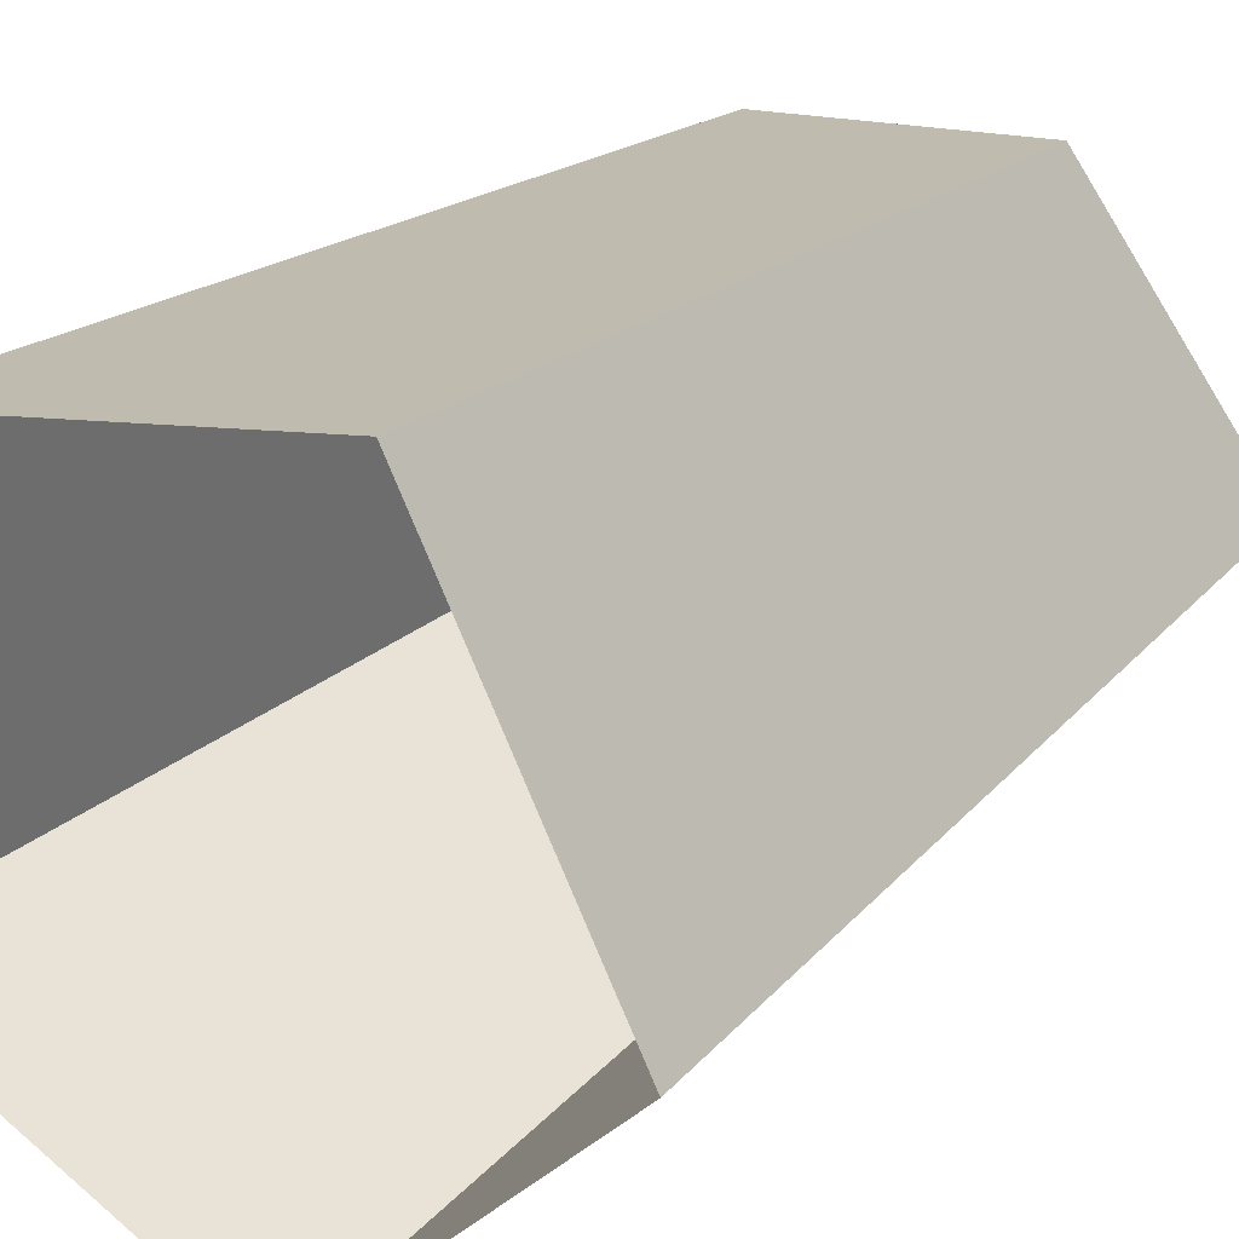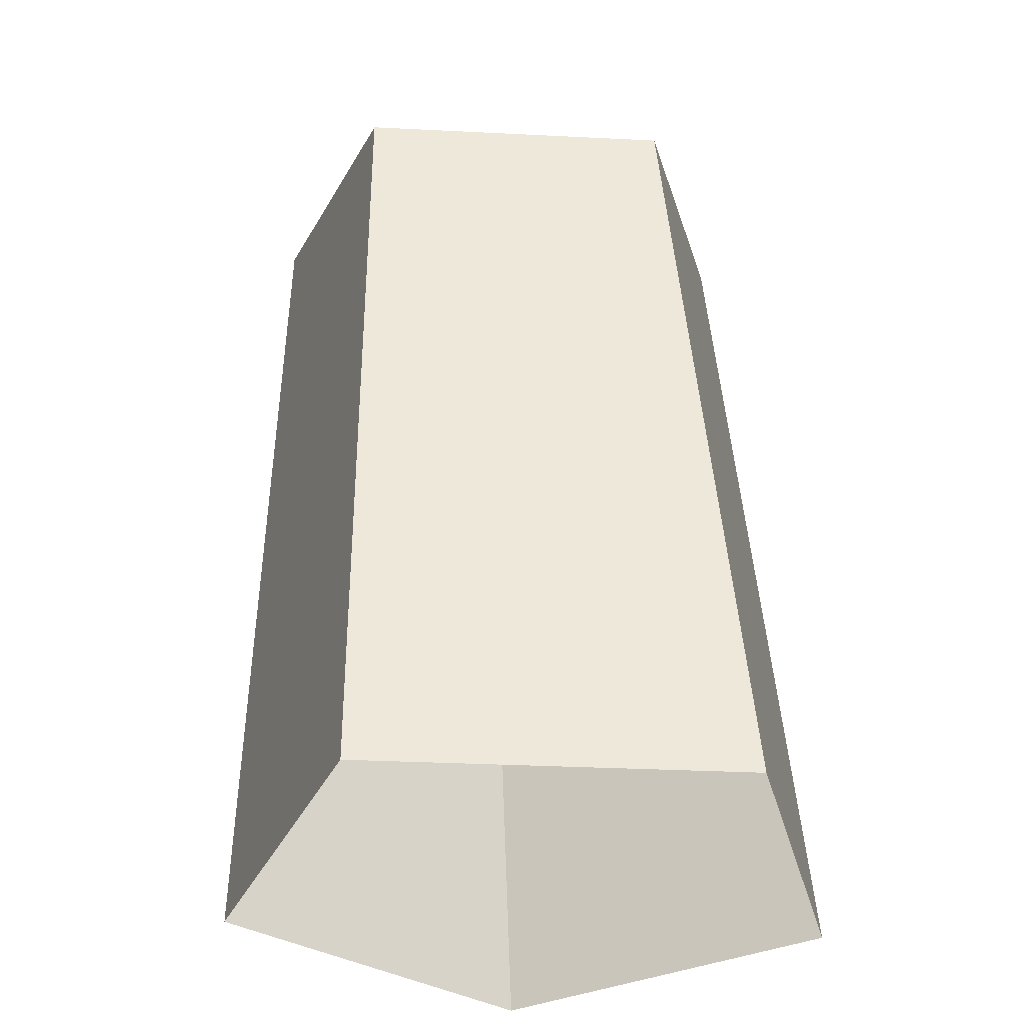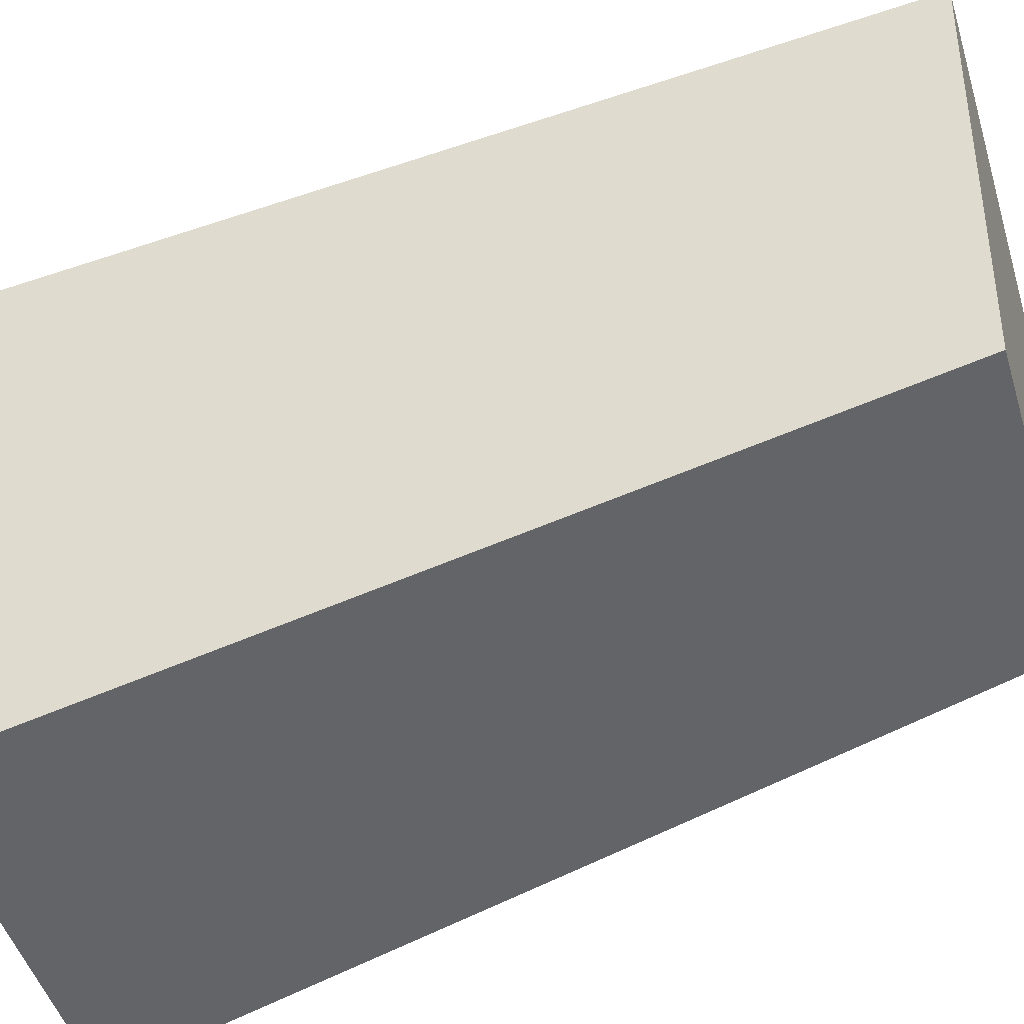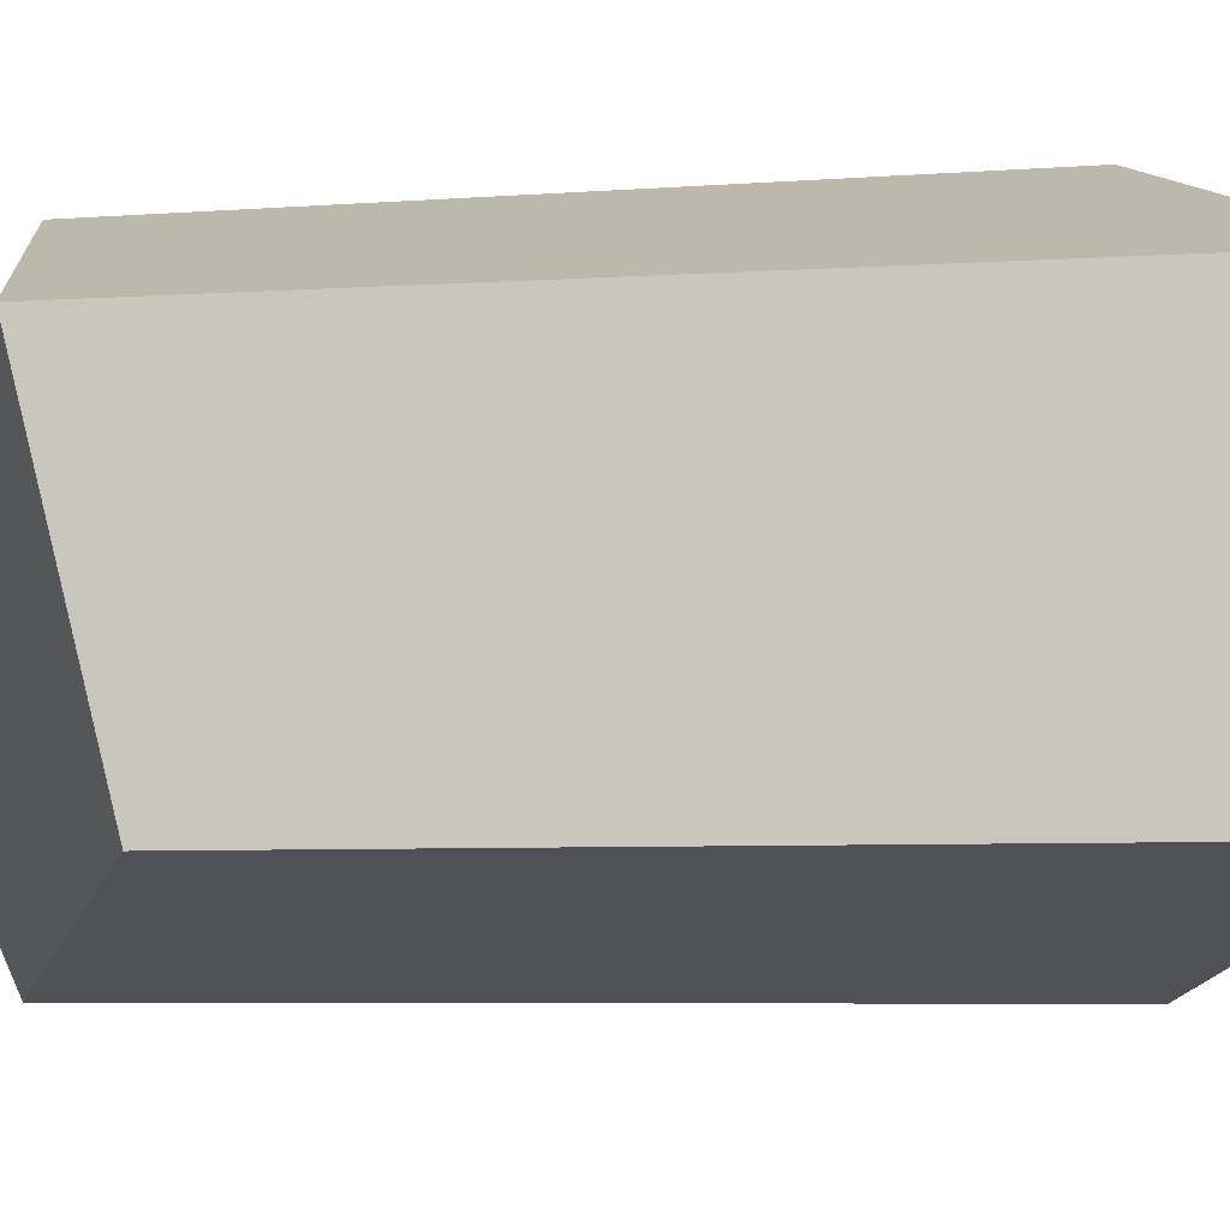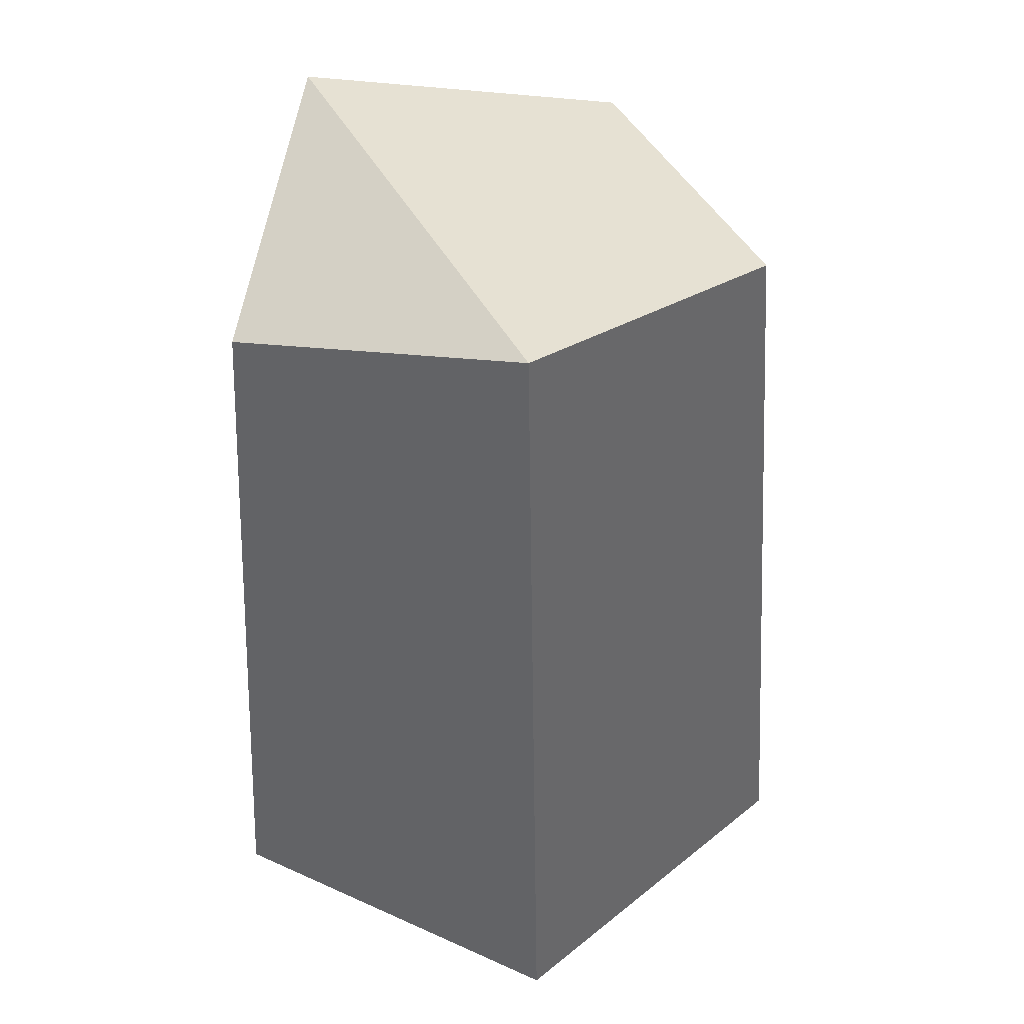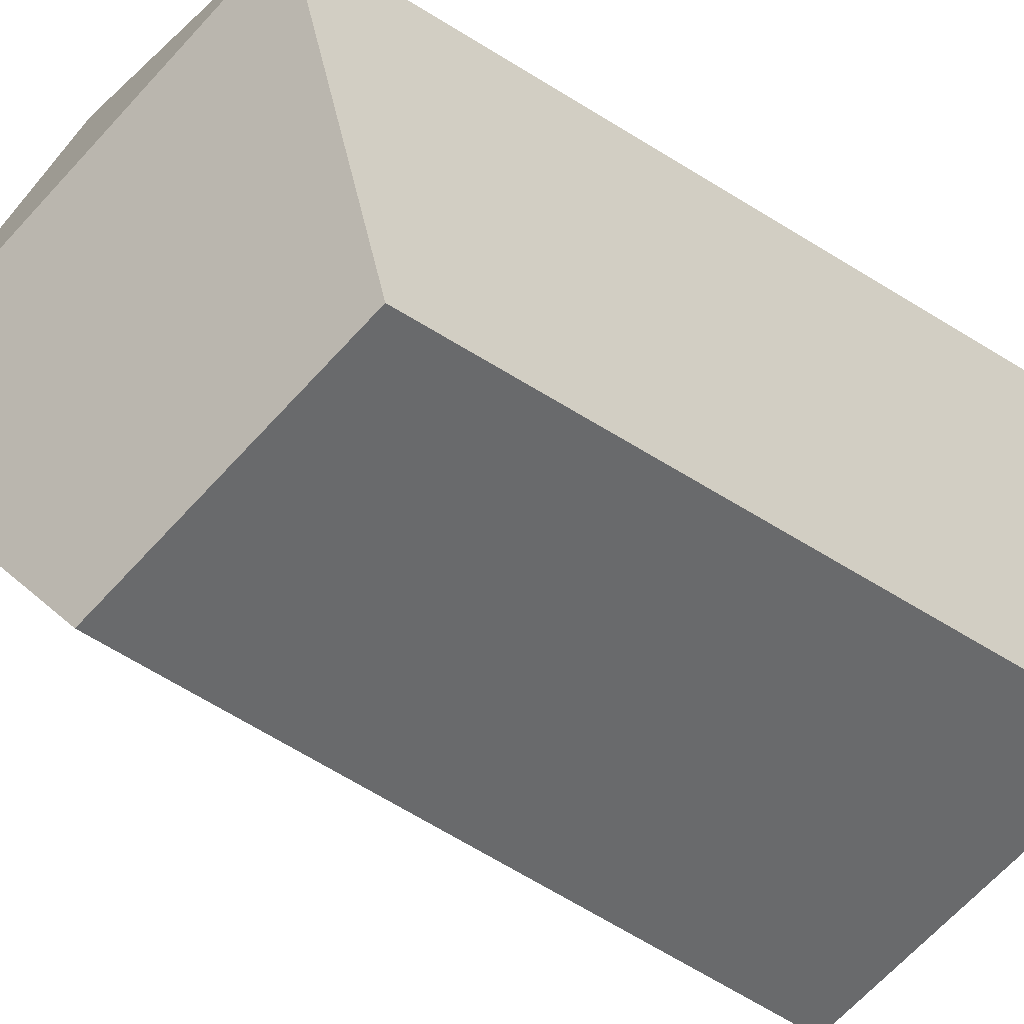
<metadata>
{"format":"obj","ext":"obj","renderer":"f3d","projection":"perspective","resolution":1024,"background":"white","views":[{"elev":24.2,"azim":32.0,"up":"+Z"},{"elev":-34.2,"azim":-156.8,"up":"+Y"},{"elev":-75.1,"azim":108.5,"up":"+Z"},{"elev":5.8,"azim":-111.3,"up":"+Z"},{"elev":43.1,"azim":91.3,"up":"+Y"},{"elev":-30.8,"azim":-139.8,"up":"+Z"}]}
</metadata>
<code>
g Fir_Stump_01_Collider
v -0.1718 -3e-06 0.1695
v 0.1107 -3e-06 0.2143
v 0.2406 -3e-06 -0.0406
v 0.03825 -3e-06 -0.2429
v -0.2166 -3e-06 -0.1131
v -0.1525 0.6264 -0.09014
v 0.05975 0.6265 -0.1983
v 0.1199 0.5973 0.1822
v -0.1153 0.6698 0.145
v 0.2281 0.67 -0.03003
f 5 6 7 4
f 2 8 9 1
f 4 7 10 3
f 1 9 6 5
f 3 10 8 2
f 9 8 10
f 6 9 10 7

</code>
